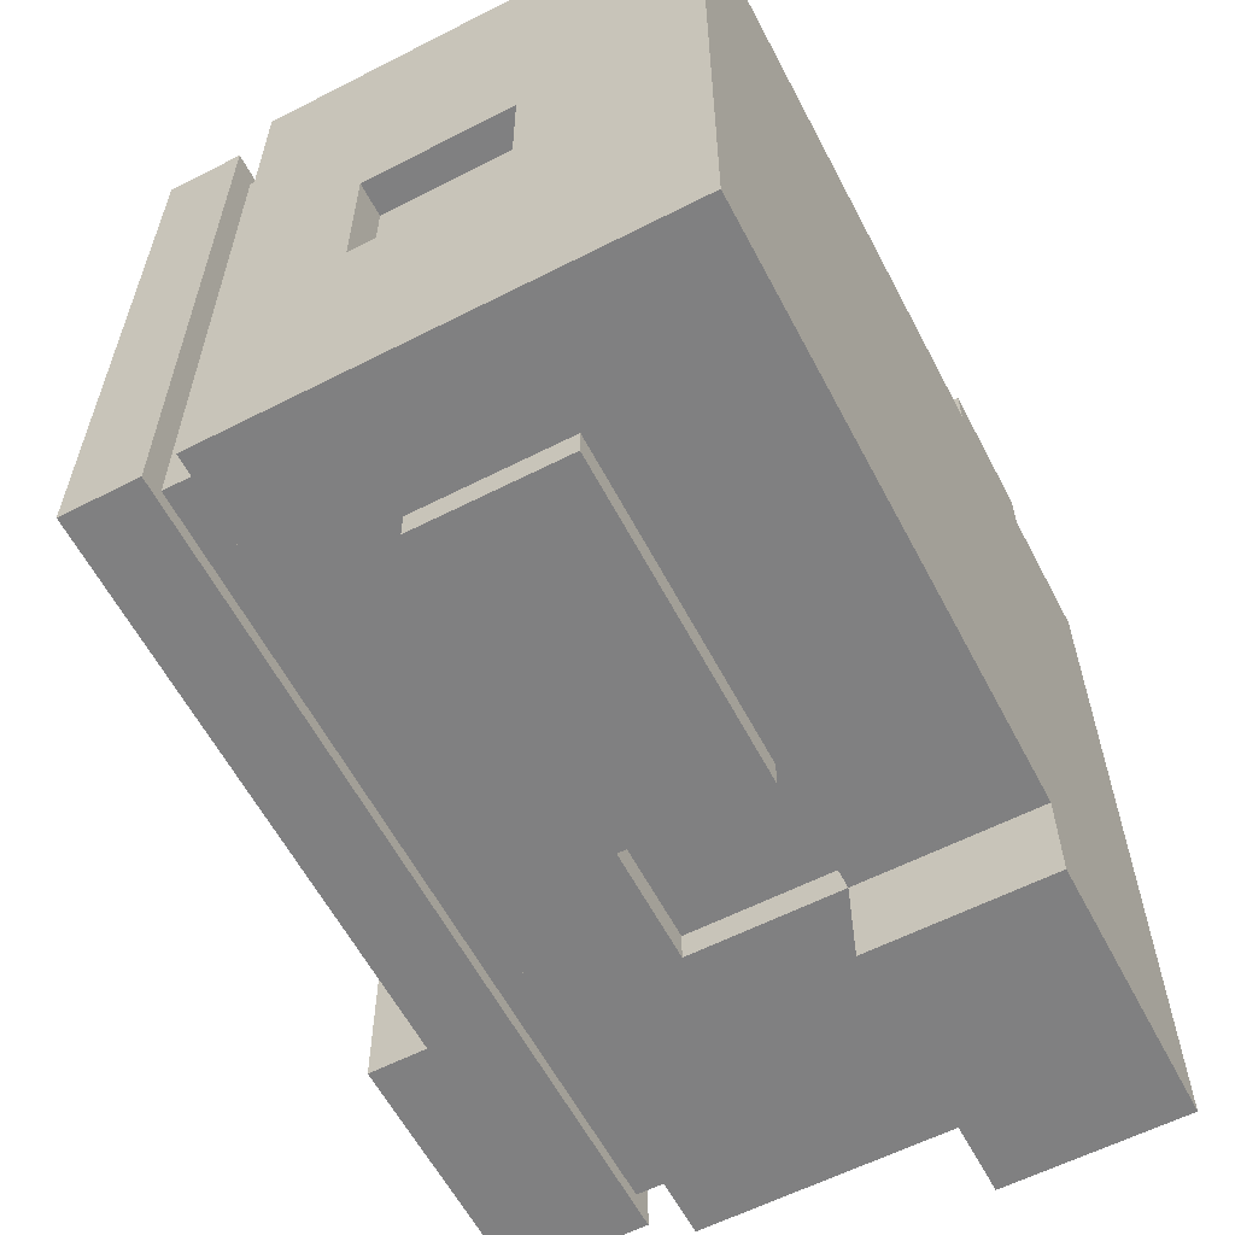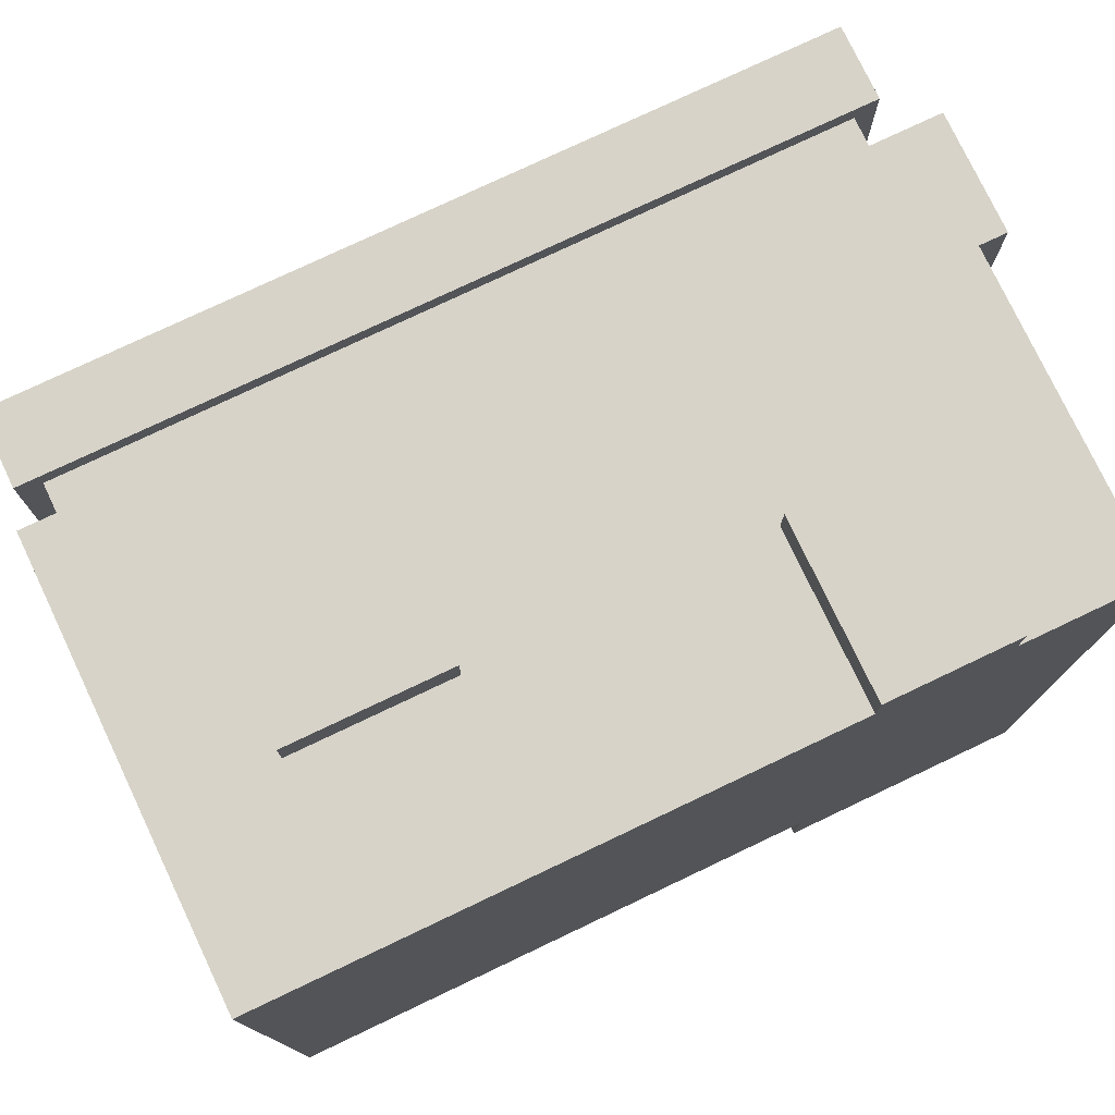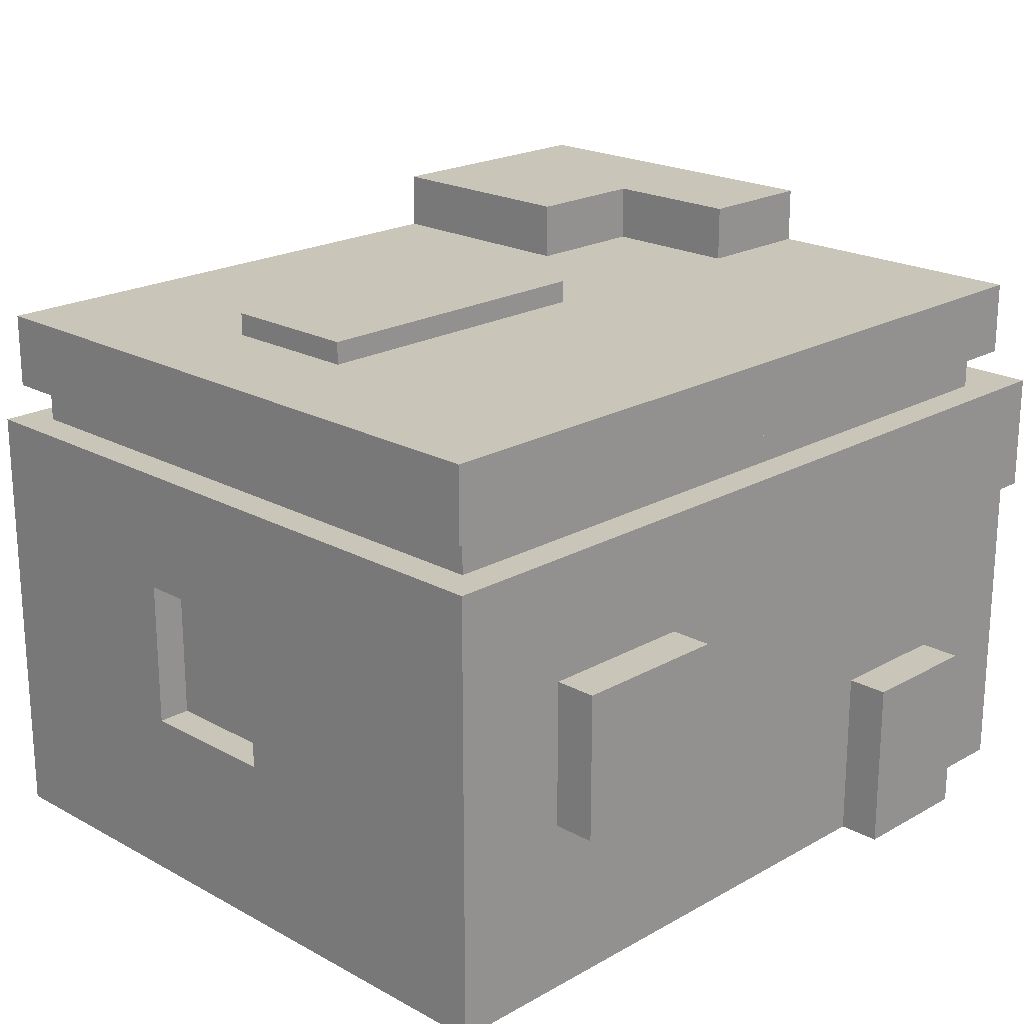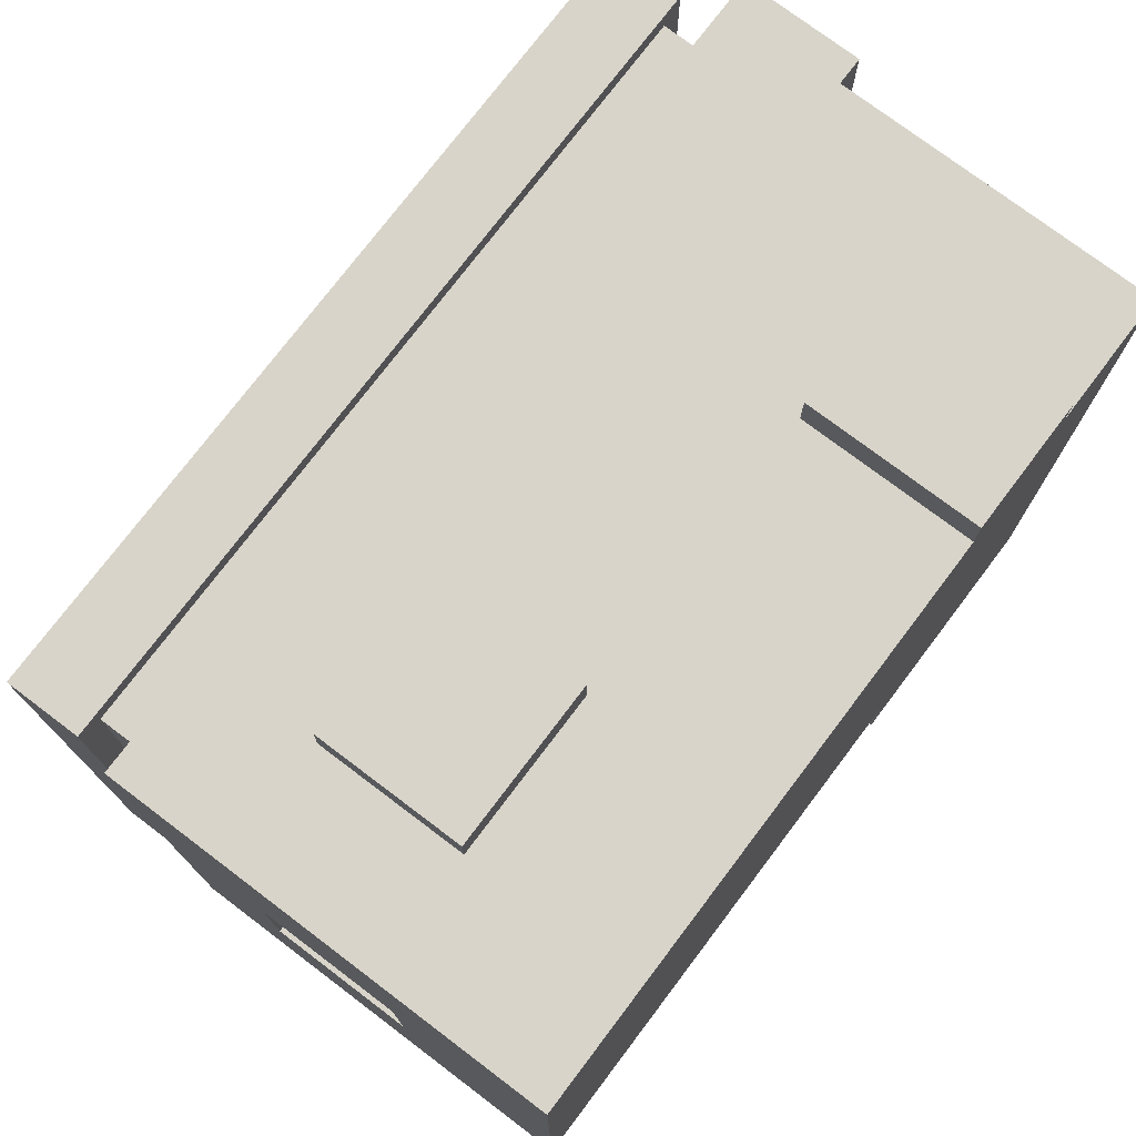
<metadata>
{"format":"obj","ext":"obj","renderer":"f3d","projection":"perspective","resolution":1024,"background":"white","views":[{"elev":-60.1,"azim":-62.4,"up":"+Z"},{"elev":76.9,"azim":-25.4,"up":"+Z"},{"elev":20.7,"azim":-45.4,"up":"+Y"},{"elev":75.6,"azim":-52.9,"up":"+Z"}]}
</metadata>
<code>
v  -84.77 117.7 -193.4
v  -84.77 100 -193.4
v  -84.77 100 -100
v  -84.77 117.7 -100
v  -100 45.48 100
v  -45.24 45.48 100
v  -45.24 100 100
v  -100 100 100
v  -100 45.48 -100
v  -100 45.48 -33.33
v  -100 100 -33.33
v  -100 100 -100
v  63.69 -100 100
v  63.69 -100 33.33
v  100 -100 33.33
v  100 -100 100
v  277.8 -21.18 100
v  218.5 -21.18 100
v  218.5 -100 100
v  277.8 -100 100
v  277.8 -21.18 -208.7
v  277.8 -21.18 -100
v  277.8 -100 -100
v  277.8 -100 -208.7
v  290.4 100 33.33
v  277.8 100 33.33
v  277.8 100 100
v  290.4 100 100
v  -45.24 -100 -208.7
v  -45.24 -100 -100
v  -100 -100 -100
v  -100 -100 -208.7
v  277.8 -100 -33.33
v  218.5 -100 -33.33
v  218.5 -100 -100
v  66.46 117.7 84.77
v  66.46 100 84.77
v  100 100 84.77
v  100 117.7 84.77
v  100 45.48 -208.7
v  63.69 45.48 -208.7
v  63.69 100 -208.7
v  100 100 -208.7
v  277.8 45.48 -208.7
v  218.5 45.48 -208.7
v  218.5 100 -208.7
v  277.8 100 -208.7
v  262.6 117.7 -38.41
v  262.6 100 -38.41
v  262.6 100 -100
v  262.6 117.7 -100
v  159.3 -100 -208.7
v  159.3 -100 -100
v  100 -100 -100
v  100 -100 -208.7
v  -34.18 117.7 -193.4
v  -34.18 100 -193.4
v  -100 45.48 -208.7
v  -100 100 -208.7
v  -34.18 100 84.77
v  -84.77 100 84.77
v  -84.77 100 -38.41
v  262.6 100 23.18
v  262.6 100 84.77
v  159.3 100 100
v  154.2 100 84.77
v  100 100 100
v  66.46 100 -193.4
v  100 100 -193.4
v  208.4 100 -193.4
v  262.6 100 -193.4
v  277.8 100 -100
v  64.91 117.7 93.87
v  100.4 117.7 93.87
v  272.6 117.7 -36.57
v  272.6 117.7 -101.8
v  -41.66 117.7 -200.7
v  -95.23 117.7 -200.7
v  262.6 117.7 -193.4
v  272.6 117.7 -200.7
v  154.2 117.7 -193.4
v  154.2 100 -193.4
v  100 117.7 -193.4
v  208.4 117.7 84.77
v  208.4 100 84.77
v  262.6 117.7 84.77
v  -84.77 117.7 23.18
v  -84.77 100 23.18
v  -84.77 117.7 84.77
v  272.6 151.4 -36.57
v  272.6 151.4 -101.8
v  -41.66 151.4 -200.7
v  -95.23 151.4 -200.7
v  272.6 151.4 -200.7
v  -95.23 151.4 28.65
v  -95.23 117.7 28.65
v  -95.23 117.7 93.87
v  -95.23 151.4 93.87
v  -95.23 117.7 -101.8
v  157.8 117.7 -200.7
v  100.4 117.7 -200.7
v  215.2 117.7 93.87
v  272.6 117.7 93.87
v  -41.66 151.4 93.87
v  -41.66 151.4 28.65
v  272.6 151.4 28.65
v  215.2 151.4 28.65
v  215.2 151.4 93.87
v  272.6 151.4 93.87
v  64.91 151.4 -200.7
v  64.91 151.4 -101.8
v  100.4 151.4 -101.8
v  100.4 151.4 -200.7
v  215.2 177.1 -101.8
v  215.2 151.4 -101.8
v  215.2 151.4 -36.57
v  215.2 177.1 -36.57
v  64.91 151.4 93.87
v  100.4 151.4 93.87
v  -95.23 151.4 -101.8
v  157.8 151.4 -200.7
v  -100 -21.18 -100
v  -100 -21.18 -208.7
v  218.5 -100 -249.6
v  218.5 -100 -208.7
v  159.3 -100 -249.6
v  218.5 -21.18 -208.7
v  63.69 -100 -208.7
v  63.69 -21.18 -208.7
v  100 -21.18 -208.7
v  100 45.48 -221.4
v  100 -21.18 -221.4
v  277.8 -100 33.33
v  277.8 -21.18 33.33
v  277.8 45.48 33.33
v  277.8 45.48 100
v  277.8 45.48 -100
v  218.5 100 100
v  218.5 45.48 100
v  -100 -100 -33.33
v  -100 -21.18 -33.33
v  -85.21 -21.18 -100
v  -85.21 -21.18 -33.33
v  -100 -100 100
v  -45.24 -100 100
v  -45.24 -21.18 100
v  -100 -21.18 100
v  218.5 -21.18 119.1
v  159.3 -21.18 100
v  159.3 -21.18 119.1
v  -8.928 -100 100
v  -8.928 -21.18 100
v  -45.24 -21.18 -208.7
v  -45.24 45.48 -208.7
v  -41.66 117.7 93.87
v  -41.66 151.4 -101.8
v  -6.133 151.4 93.87
v  -6.133 151.4 28.65
v  -6.133 151.4 -200.7
v  -6.133 117.7 -200.7
v  -0.6335 117.7 -193.4
v  -34.18 117.7 84.77
v  -45.24 100 -208.7
v  -8.928 100 100
v  -0.6335 100 84.77
v  -0.6335 100 -193.4
v  -8.928 -100 -208.7
v  -8.928 -100 -100
v  -100 -100 33.33
v  -45.24 -100 33.33
v  -8.928 45.48 100
v  63.69 -21.18 -221.4
v  63.69 45.48 -221.4
v  -8.928 -21.18 -221.4
v  -8.928 -21.18 -208.7
v  -45.24 -21.18 -221.4
v  -45.24 45.48 -221.4
v  290.4 45.48 100
v  290.4 45.48 33.33
v  290.4 45.48 -100
v  290.4 100 -100
v  290.4 45.48 -33.33
v  277.8 45.48 -33.33
v  290.4 100 -33.33
v  -45.24 -100 -33.33
v  64.91 161.6 -36.57
v  64.91 151.4 -36.57
v  100.4 151.4 -36.57
v  100.4 161.6 -36.57
v  -6.133 151.4 -36.57
v  -41.66 151.4 -36.57
v  -100 -21.18 33.33
v  -100 45.48 33.33
v  259.6 45.48 -100
v  259.6 45.48 -33.33
v  277.8 -21.18 -33.33
v  157.8 177.1 -200.7
v  157.8 151.4 -101.8
v  157.8 177.1 -101.8
v  -95.23 151.4 -36.57
v  -84.77 117.7 -38.41
v  -95.23 117.7 -36.57
v  272.6 117.7 28.65
v  262.6 117.7 23.18
v  277.8 100 -33.33
v  -100 100 33.33
v  218.5 -100 33.33
v  63.69 -100 -33.33
v  63.69 -100 -100
v  100 -100 -33.33
v  259.6 -21.18 -33.33
v  259.6 -21.18 -100
v  159.3 -100 33.33
v  159.3 -100 -33.33
v  159.3 -100 100
v  157.8 151.4 -36.57
v  100.4 151.4 28.65
v  157.8 151.4 28.65
v  159.3 45.48 100
v  100 45.48 100
v  100 -21.18 100
v  100 -21.18 -195.4
v  100 45.48 -195.4
v  159.3 -21.18 -208.7
v  159.3 45.48 -208.7
v  157.8 117.7 93.87
v  157.8 151.4 93.87
v  215.2 117.7 -200.7
v  215.2 151.4 -200.7
v  272.6 177.1 -200.7
v  215.2 177.1 -200.7
v  154.2 117.7 84.77
v  208.4 117.7 -193.4
v  159.3 100 -208.7
v  159.3 -100 119.1
v  159.3 -21.18 -195.4
v  159.3 45.48 -195.4
v  -6.133 161.6 -36.57
v  -6.133 161.6 -101.8
v  -41.66 161.6 -101.8
v  -41.66 161.6 -36.57
v  -6.133 151.4 -101.8
v  100.4 161.6 -101.8
v  272.6 177.1 -101.8
v  272.6 177.1 -36.57
v  64.91 161.6 -101.8
v  29.39 151.4 -101.8
v  29.39 161.6 -101.8
v  29.39 161.6 -36.57
v  -8.928 -100 -33.33
v  -8.928 -100 33.33
v  27.38 -100 -33.33
v  27.38 -100 33.33
v  27.38 -100 -100
v  64.91 151.4 28.65
v  29.39 151.4 -36.57
v  29.39 151.4 28.65
v  -8.928 45.48 -208.7
v  -8.928 45.48 -221.4
v  27.38 45.48 -208.7
v  27.38 45.48 -221.4
v  27.38 -21.18 -208.7
v  27.38 -21.18 -221.4
v  63.69 45.48 100
v  63.69 100 100
v  27.38 45.48 100
v  27.38 100 100
v  27.38 -100 -208.7
v  66.46 117.7 -193.4
v  32.91 100 -193.4
v  32.91 117.7 -193.4
v  32.91 100 84.77
v  64.91 117.7 -200.7
v  29.39 117.7 -200.7
v  29.39 151.4 -200.7
v  29.39 151.4 93.87
v  63.69 -21.18 100
v  27.38 -100 100
v  27.38 -21.18 100
v  218.5 -100 119.1
v  -6.133 117.7 93.87
v  29.39 117.7 93.87
v  -0.6335 117.7 84.77
v  32.91 117.7 84.77
v  -8.928 100 -208.7
v  27.38 100 -208.7
v  -45.24 -21.18 119.1
v  -8.928 -21.18 119.1
v  -8.928 45.48 119.1
v  -45.24 45.48 119.1
v  27.38 -21.18 119.1
v  27.38 45.48 119.1
v  -85.21 45.48 -33.33
v  -85.21 45.48 -100
v  159.3 -21.18 -249.6
v  277.8 -100 -249.6
v  218.5 -21.18 -249.6
v  277.8 -21.18 -249.6
g Cube_Cube
f 1 2 3
f 3 4 1
f 5 6 7
f 7 8 5
f 9 10 11
f 11 12 9
f 13 14 15
f 15 16 13
f 17 18 19
f 19 20 17
f 21 22 23
f 23 24 21
f 25 26 27
f 27 28 25
f 29 30 31
f 31 32 29
f 33 34 35
f 35 23 33
f 36 37 38
f 38 39 36
f 40 41 42
f 42 43 40
f 44 45 46
f 46 47 44
f 48 49 50
f 50 51 48
f 52 53 54
f 54 55 52
f 56 57 2
f 2 1 56
f 58 9 12
f 12 59 58
f 7 60 61
f 61 8 7
f 11 62 3
f 3 12 11
f 26 63 64
f 64 27 26
f 65 66 38
f 38 67 65
f 42 68 69
f 69 43 42
f 46 70 71
f 71 47 46
f 47 71 50
f 50 72 47
f 12 3 2
f 2 59 12
f 73 36 39
f 39 74 73
f 75 48 51
f 51 76 75
f 77 56 1
f 1 78 77
f 76 51 79
f 79 80 76
f 81 82 69
f 69 83 81
f 84 85 64
f 64 86 84
f 87 88 61
f 61 89 87
f 51 50 71
f 71 79 51
f 90 75 76
f 76 91 90
f 92 77 78
f 78 93 92
f 91 76 80
f 80 94 91
f 95 96 97
f 97 98 95
f 78 1 4
f 4 99 78
f 100 81 83
f 83 101 100
f 102 84 86
f 86 103 102
f 96 87 89
f 89 97 96
f 104 105 95
f 95 98 104
f 106 107 108
f 108 109 106
f 110 111 112
f 112 113 110
f 114 115 116
f 116 117 114
f 118 73 74
f 74 119 118
f 93 78 99
f 99 120 93
f 121 100 101
f 101 113 121
f 108 102 103
f 103 109 108
f 32 31 122
f 122 123 32
f 123 122 9
f 9 58 123
f 124 125 52
f 52 126 124
f 21 127 45
f 45 44 21
f 55 128 129
f 129 130 55
f 131 40 130
f 130 132 131
f 20 133 134
f 134 17 20
f 17 134 135
f 135 136 17
f 47 72 137
f 137 44 47
f 44 137 22
f 22 21 44
f 27 138 139
f 139 136 27
f 136 139 18
f 18 17 136
f 31 140 141
f 141 122 31
f 142 122 141
f 141 143 142
f 144 145 146
f 146 147 144
f 147 146 6
f 6 5 147
f 148 18 149
f 149 150 148
f 145 151 152
f 152 146 145
f 153 123 58
f 58 154 153
f 29 32 123
f 123 153 29
f 98 97 155
f 155 104 98
f 93 120 156
f 156 92 93
f 157 158 105
f 105 104 157
f 159 160 77
f 77 92 159
f 160 161 56
f 56 77 160
f 97 89 162
f 162 155 97
f 59 2 57
f 57 163 59
f 164 165 60
f 60 7 164
f 161 166 57
f 57 56 161
f 154 58 59
f 59 163 154
f 89 61 60
f 60 162 89
f 167 168 30
f 30 29 167
f 144 169 170
f 170 145 144
f 6 171 164
f 164 7 6
f 132 172 173
f 173 131 132
f 174 175 153
f 153 176 174
f 173 41 40
f 40 131 173
f 176 153 154
f 154 177 176
f 178 179 25
f 25 28 178
f 180 137 72
f 72 181 180
f 182 183 137
f 137 180 182
f 28 27 136
f 136 178 28
f 178 136 135
f 135 179 178
f 179 135 183
f 183 182 179
f 182 180 181
f 181 184 182
f 179 182 184
f 184 25 179
f 140 31 30
f 30 185 140
f 169 140 185
f 185 170 169
f 186 187 188
f 188 189 186
f 158 190 191
f 191 105 158
f 192 147 5
f 5 193 192
f 141 192 193
f 193 10 141
f 169 144 147
f 147 192 169
f 140 169 192
f 192 141 140
f 194 137 183
f 183 195 194
f 134 196 183
f 183 135 134
f 33 23 22
f 22 196 33
f 133 33 196
f 196 134 133
f 197 121 198
f 198 199 197
f 90 116 107
f 107 106 90
f 191 156 120
f 120 200 191
f 105 191 200
f 200 95 105
f 99 4 201
f 201 202 99
f 202 201 87
f 87 96 202
f 120 99 202
f 202 200 120
f 200 202 96
f 96 95 200
f 109 103 203
f 203 106 109
f 106 203 75
f 75 90 106
f 4 3 62
f 62 201 4
f 201 62 88
f 88 87 201
f 103 86 204
f 204 203 103
f 203 204 48
f 48 75 203
f 72 50 49
f 49 205 72
f 205 49 63
f 63 26 205
f 8 61 88
f 88 206 8
f 206 88 62
f 62 11 206
f 86 64 63
f 63 204 86
f 204 63 49
f 49 48 204
f 20 19 207
f 207 133 20
f 133 207 34
f 34 33 133
f 181 72 205
f 205 184 181
f 184 205 26
f 26 25 184
f 208 209 54
f 54 210 208
f 14 208 210
f 210 15 14
f 193 5 8
f 8 206 193
f 10 193 206
f 206 11 10
f 211 212 194
f 194 195 211
f 211 196 22
f 22 212 211
f 212 22 137
f 137 194 212
f 195 183 196
f 196 211 195
f 213 15 210
f 210 214 213
f 207 213 214
f 214 34 207
f 215 16 15
f 15 213 215
f 19 215 213
f 213 207 19
f 216 188 217
f 217 218 216
f 116 216 218
f 218 107 116
f 198 112 188
f 188 216 198
f 115 198 216
f 216 116 115
f 219 220 221
f 221 149 219
f 139 219 149
f 149 18 139
f 65 67 220
f 220 219 65
f 138 65 219
f 219 139 138
f 222 130 40
f 40 223 222
f 127 224 225
f 225 45 127
f 52 55 130
f 130 224 52
f 119 74 226
f 226 227 119
f 227 226 102
f 102 108 227
f 94 80 228
f 228 229 94
f 229 228 100
f 100 121 229
f 113 112 198
f 198 121 113
f 230 94 229
f 229 231 230
f 218 217 119
f 119 227 218
f 107 218 227
f 227 108 107
f 74 39 232
f 232 226 74
f 226 232 84
f 84 102 226
f 80 79 233
f 233 228 80
f 228 233 81
f 81 100 228
f 39 38 66
f 66 232 39
f 232 66 85
f 85 84 232
f 79 71 70
f 70 233 79
f 233 70 82
f 82 81 233
f 43 69 82
f 82 234 43
f 234 82 70
f 70 46 234
f 27 64 85
f 85 138 27
f 138 85 66
f 66 65 138
f 24 23 35
f 35 125 24
f 125 35 53
f 53 52 125
f 225 40 43
f 43 234 225
f 45 225 234
f 234 46 45
f 214 210 54
f 54 53 214
f 34 214 53
f 53 35 34
f 149 221 16
f 16 215 149
f 150 149 215
f 215 235 150
f 236 222 223
f 223 237 236
f 237 225 224
f 224 236 237
f 223 40 225
f 225 237 223
f 236 224 130
f 130 222 236
f 238 239 240
f 240 241 238
f 239 242 156
f 156 240 239
f 189 188 112
f 112 243 189
f 240 156 191
f 191 241 240
f 231 114 244
f 244 230 231
f 244 114 117
f 117 245 244
f 197 199 114
f 114 231 197
f 245 90 91
f 91 244 245
f 231 229 121
f 121 197 231
f 199 198 115
f 115 114 199
f 244 91 94
f 94 230 244
f 117 116 90
f 90 245 117
f 243 112 111
f 111 246 243
f 246 111 247
f 247 248 246
f 248 247 242
f 242 239 248
f 189 243 246
f 246 186 189
f 186 246 248
f 248 249 186
f 249 248 239
f 239 238 249
f 170 185 250
f 250 251 170
f 251 250 252
f 252 253 251
f 253 252 208
f 208 14 253
f 185 30 168
f 168 250 185
f 250 168 254
f 254 252 250
f 252 254 209
f 209 208 252
f 217 188 187
f 187 255 217
f 255 187 256
f 256 257 255
f 257 256 190
f 190 158 257
f 241 191 190
f 190 238 241
f 238 190 256
f 256 249 238
f 249 256 187
f 187 186 249
f 177 154 258
f 258 259 177
f 259 258 260
f 260 261 259
f 261 260 41
f 41 173 261
f 132 130 129
f 129 172 132
f 172 129 262
f 262 263 172
f 263 262 175
f 175 174 263
f 174 176 177
f 177 259 174
f 263 174 259
f 259 261 263
f 172 263 261
f 261 173 172
f 264 220 67
f 67 265 264
f 266 264 265
f 265 267 266
f 171 266 267
f 267 164 171
f 55 54 209
f 209 128 55
f 128 209 254
f 254 268 128
f 268 254 168
f 168 167 268
f 83 69 68
f 68 269 83
f 269 68 270
f 270 271 269
f 271 270 166
f 166 161 271
f 67 38 37
f 37 265 67
f 265 37 272
f 272 267 265
f 267 272 165
f 165 164 267
f 101 83 269
f 269 273 101
f 273 269 271
f 271 274 273
f 274 271 161
f 161 160 274
f 113 101 273
f 273 110 113
f 110 273 274
f 274 275 110
f 275 274 160
f 160 159 275
f 119 217 255
f 255 118 119
f 118 255 257
f 257 276 118
f 276 257 158
f 158 157 276
f 13 16 221
f 221 277 13
f 278 13 277
f 277 279 278
f 151 278 279
f 279 152 151
f 277 221 220
f 220 264 277
f 279 277 264
f 264 266 279
f 235 215 19
f 19 280 235
f 167 29 153
f 153 175 167
f 268 167 175
f 175 262 268
f 128 268 262
f 262 129 128
f 104 155 281
f 281 157 104
f 157 281 282
f 282 276 157
f 276 282 73
f 73 118 276
f 92 156 242
f 242 159 92
f 159 242 247
f 247 275 159
f 275 247 111
f 111 110 275
f 155 162 283
f 283 281 155
f 281 283 284
f 284 282 281
f 282 284 36
f 36 73 282
f 163 57 166
f 166 285 163
f 285 166 270
f 270 286 285
f 286 270 68
f 68 42 286
f 258 154 163
f 163 285 258
f 260 258 285
f 285 286 260
f 41 260 286
f 286 42 41
f 162 60 165
f 165 283 162
f 283 165 272
f 272 284 283
f 284 272 37
f 37 36 284
f 145 170 251
f 251 151 145
f 151 251 253
f 253 278 151
f 278 253 14
f 14 13 278
f 287 288 289
f 289 290 287
f 148 150 235
f 235 280 148
f 288 291 292
f 292 289 288
f 289 171 6
f 6 290 289
f 291 279 266
f 266 292 291
f 280 19 18
f 18 148 280
f 290 6 146
f 146 287 290
f 292 266 171
f 171 289 292
f 288 152 279
f 279 291 288
f 287 146 152
f 152 288 287
f 142 143 293
f 293 294 142
f 293 10 9
f 9 294 293
f 294 9 122
f 122 142 294
f 143 141 10
f 10 293 143
f 126 52 224
f 224 295 126
f 296 124 297
f 297 298 296
f 124 126 295
f 295 297 124
f 297 127 21
f 21 298 297
f 298 21 24
f 24 296 298
f 297 127 125
f 125 124 297
f 295 224 127
f 127 297 295
f 296 24 125
f 125 124 296

</code>
